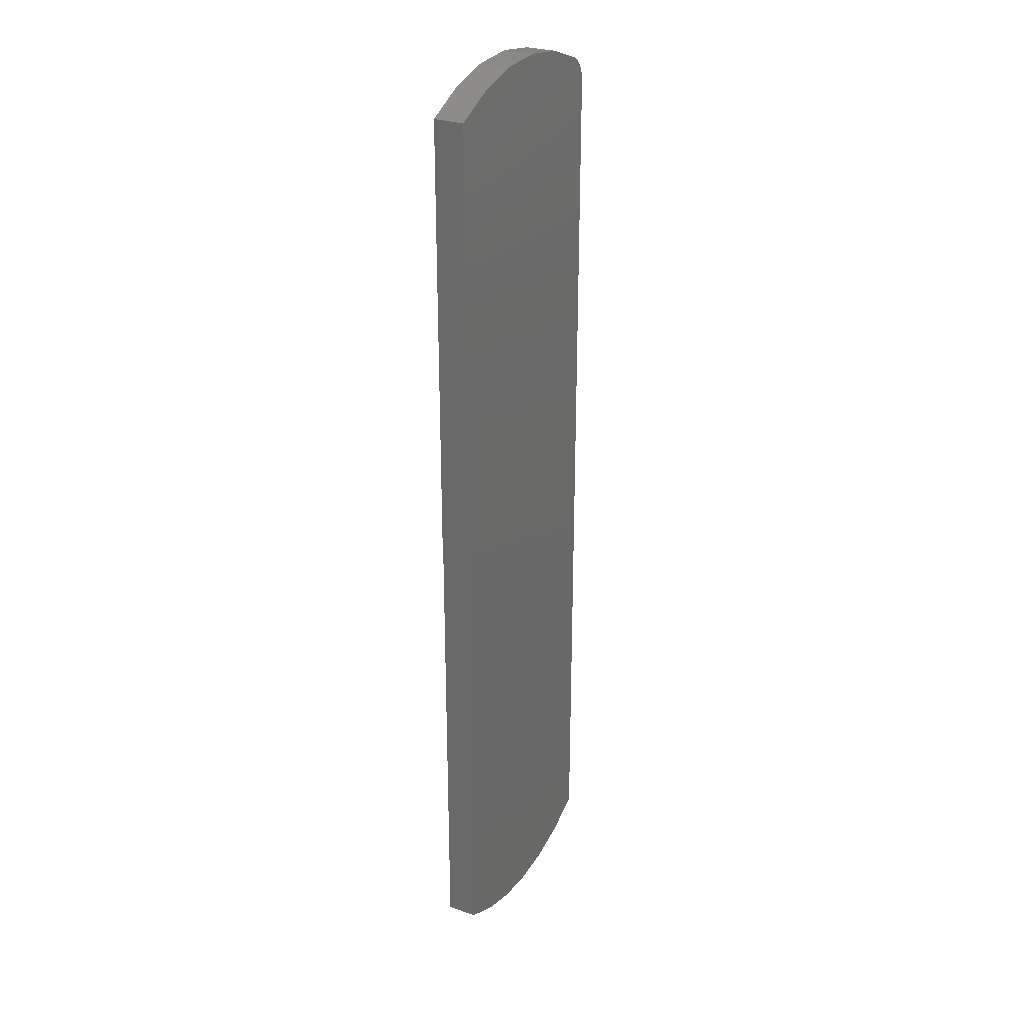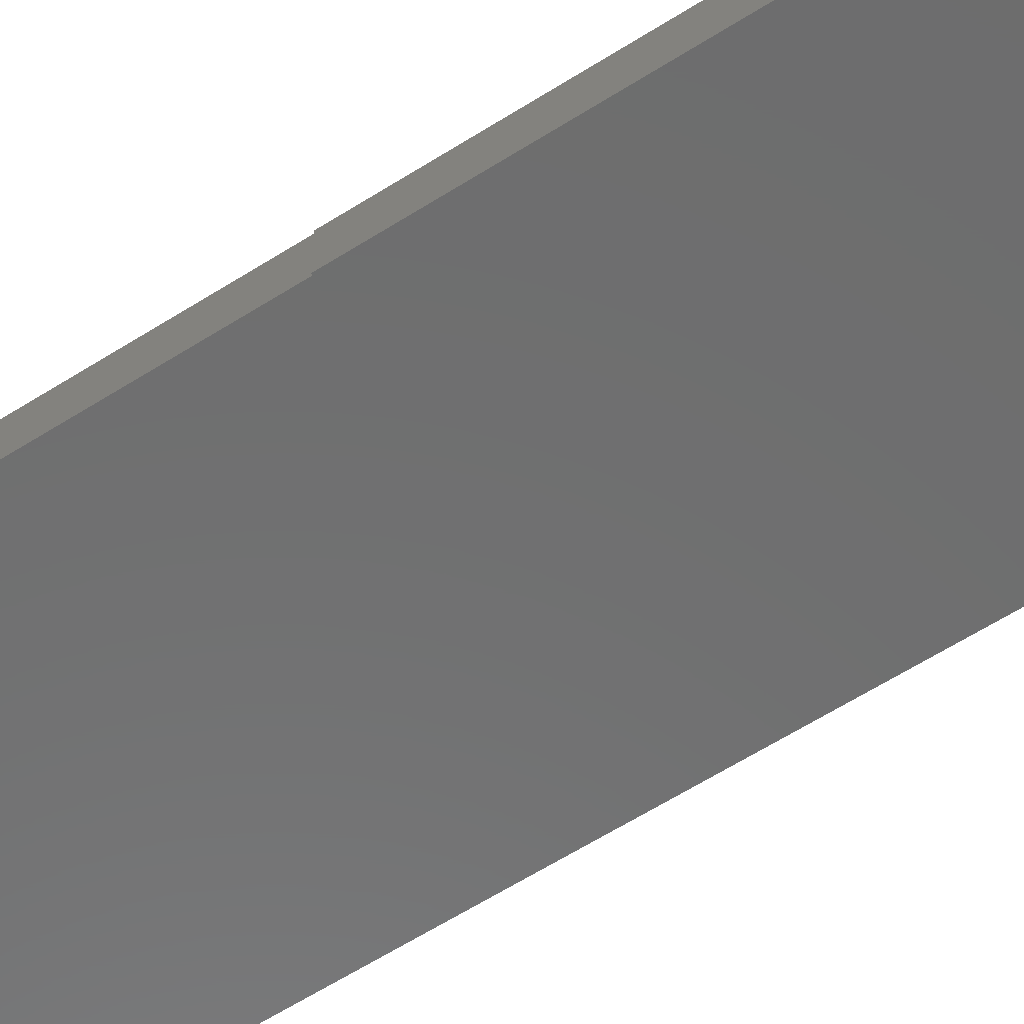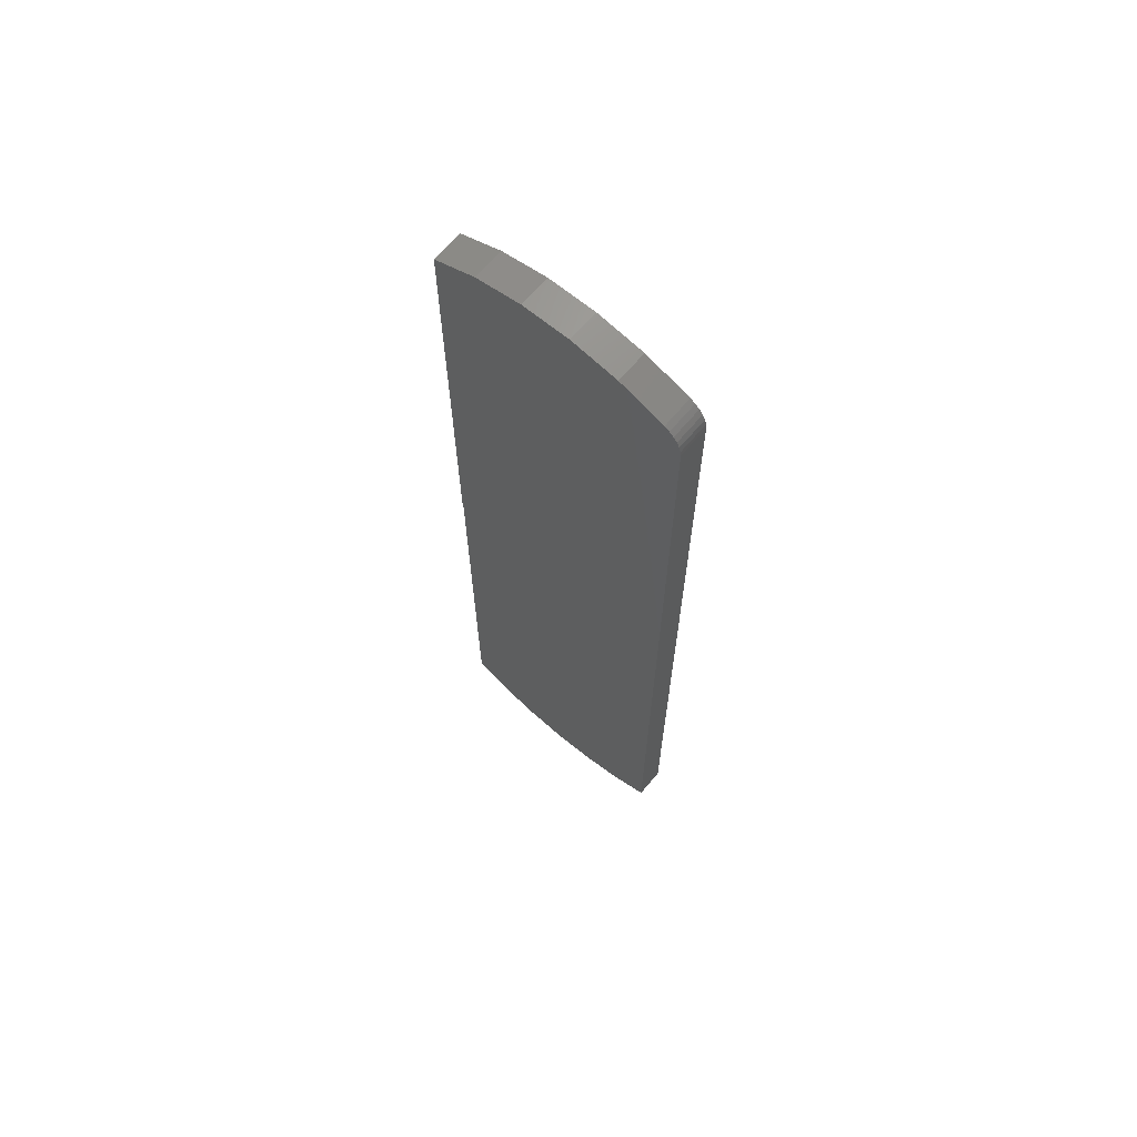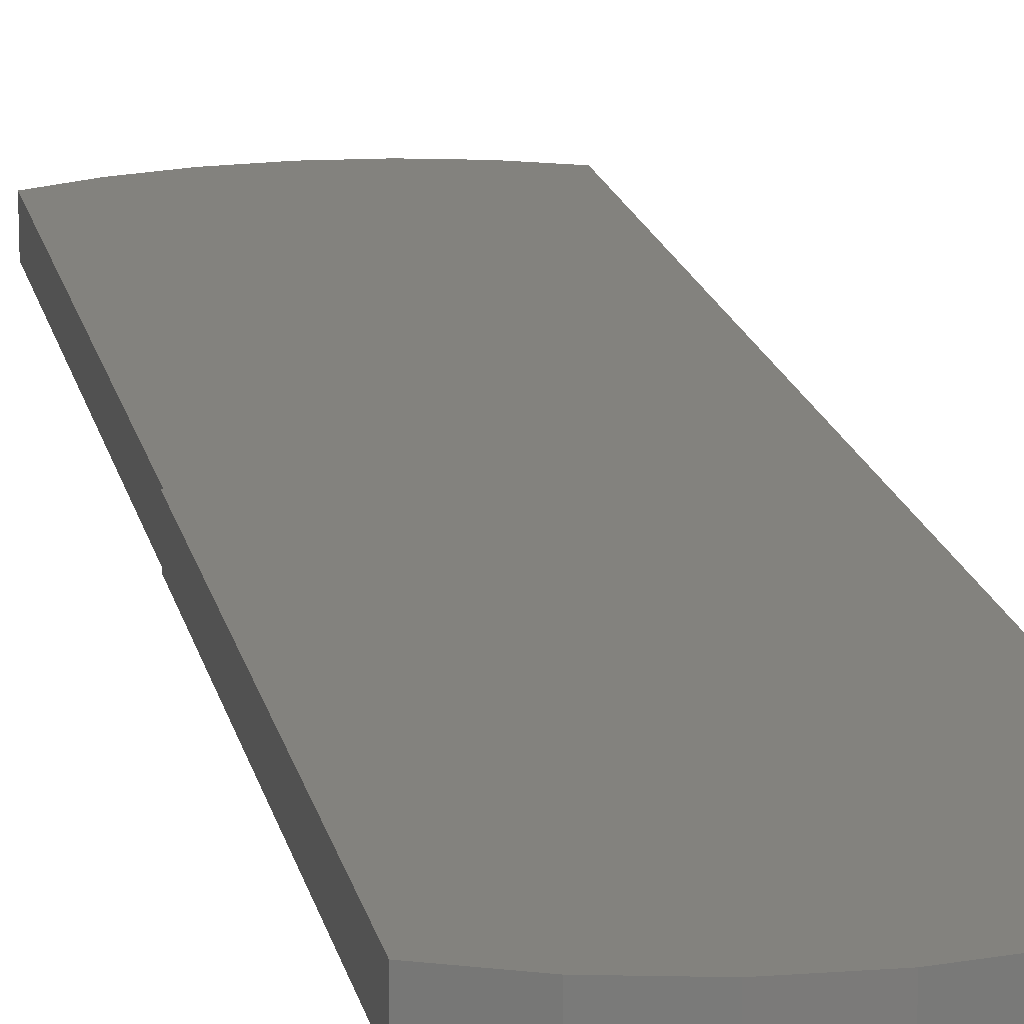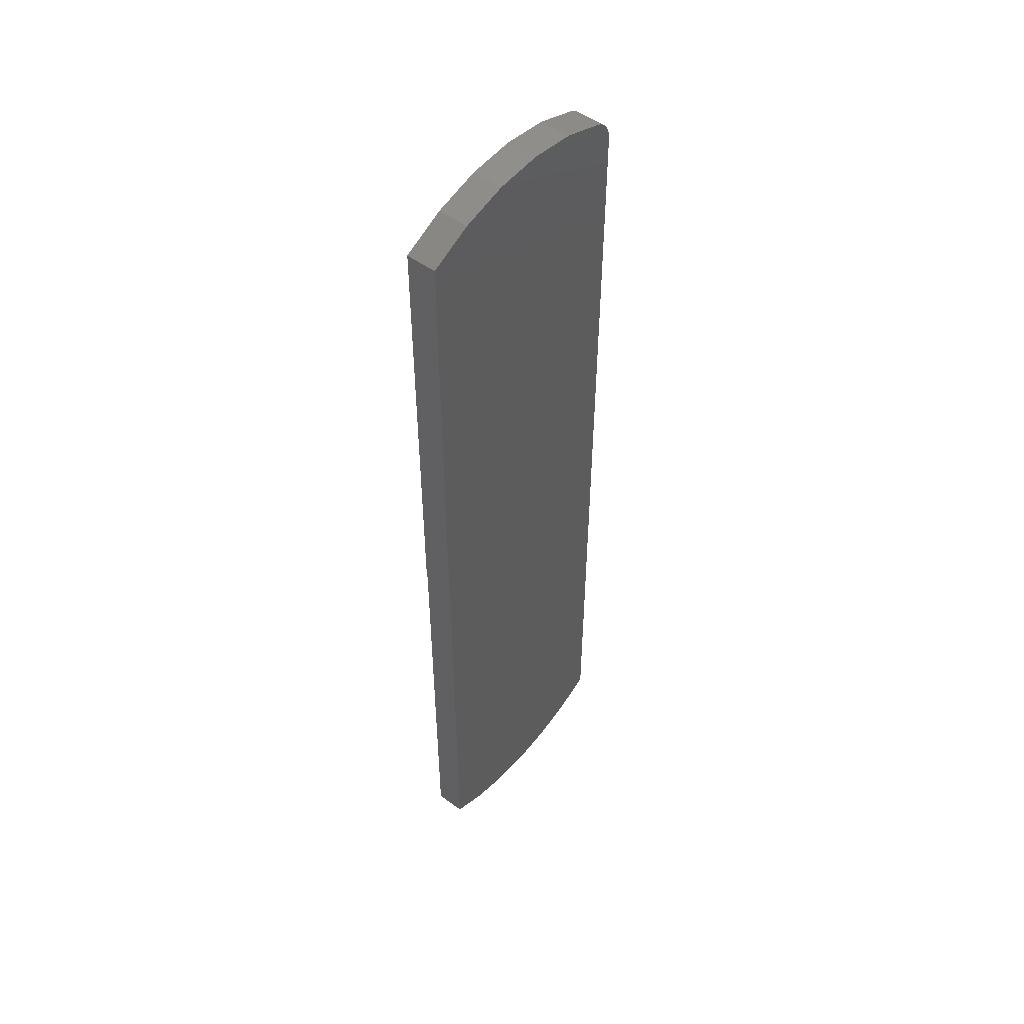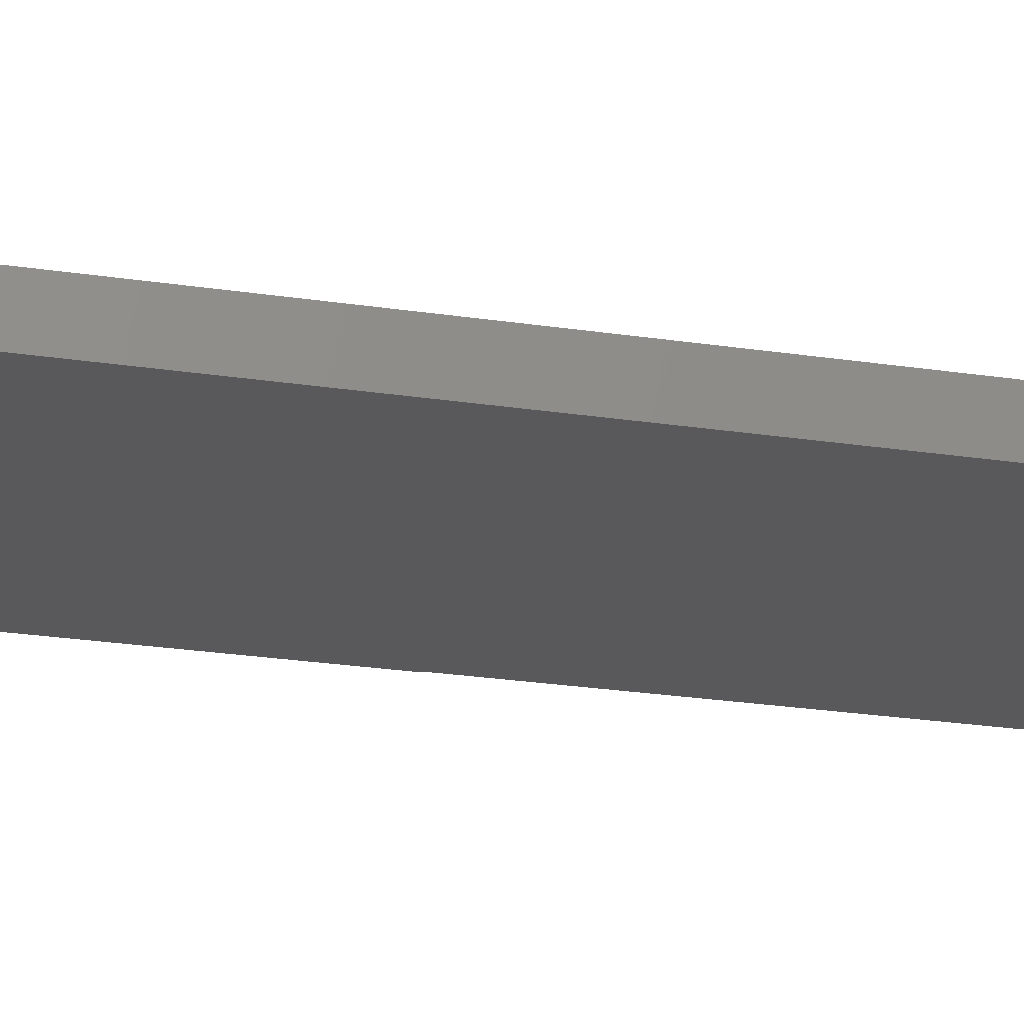
<metadata>
{"format":"stl","ext":"stl","renderer":"f3d","projection":"perspective","resolution":1024,"background":"white","views":[{"elev":27.9,"azim":117.7,"up":"+Y"},{"elev":-59.1,"azim":123.5,"up":"+Z"},{"elev":67.4,"azim":-139.7,"up":"+Y"},{"elev":16.5,"azim":168.9,"up":"+Z"},{"elev":51.4,"azim":128.6,"up":"+Y"},{"elev":-22.2,"azim":-105.4,"up":"+Z"}]}
</metadata>
<code>
# stl→obj: 42 verts, 80 faces
v -0.1609 0.7167 0.04688
v -0.1609 0.7167 0
v -0.1684 0.7122 0.04688
v -0.1684 0.7122 0
v -0.175 0.7064 0.04688
v -0.175 0.7064 0
v -0.1803 0.6994 0.04688
v -0.1803 0.6994 0
v -0.1843 0.6916 0.04688
v -0.1843 0.6916 0
v -0.1867 0.6832 0.04688
v -0.1867 0.6832 0
v -0.1875 0.6745 0.04688
v -0.1875 0.6745 0
v 0.1914 0.7026 0
v 0.1914 0 0
v 0.19 0 0
v 0.1248 0.7332 0
v -0.01967 0.7532 0
v 0.05356 0.7503 0
v -0.09208 0.7419 0
v 0.001234 -0.7541 0
v -0.06436 -0.7483 0
v 0.06682 -0.7483 0
v -0.1279 -0.7312 0
v 0.1304 -0.7312 0
v -0.1875 -0.7031 0
v 0.19 -0.7031 0
v 0.1914 0.7026 0.04688
v 0.1248 0.7332 0.04688
v 0.19 0 0.04688
v 0.1914 0 0.04688
v -0.09208 0.7419 0.04688
v 0.05356 0.7503 0.04688
v -0.01967 0.7532 0.04688
v 0.19 -0.7031 0.04688
v -0.1875 -0.7031 0.04688
v 0.1304 -0.7312 0.04688
v -0.1279 -0.7312 0.04688
v 0.06682 -0.7483 0.04688
v -0.06436 -0.7483 0.04688
v 0.001234 -0.7541 0.04688
f 1 2 3
f 3 2 4
f 3 4 5
f 5 4 6
f 5 6 7
f 7 6 8
f 7 8 9
f 9 8 10
f 9 10 11
f 11 10 12
f 11 12 13
f 13 12 14
f 15 16 17
f 15 17 14
f 15 14 12
f 15 12 10
f 15 10 8
f 15 8 6
f 15 6 4
f 15 4 2
f 15 2 18
f 19 20 21
f 21 20 18
f 21 18 2
f 22 23 24
f 24 23 25
f 24 25 26
f 26 25 27
f 26 27 28
f 28 27 14
f 28 14 17
f 29 30 1
f 29 1 3
f 29 3 5
f 29 5 7
f 29 7 9
f 29 9 11
f 29 11 13
f 29 13 31
f 29 31 32
f 1 30 33
f 33 30 34
f 33 34 35
f 31 13 36
f 36 13 37
f 36 37 38
f 38 37 39
f 38 39 40
f 40 39 41
f 40 41 42
f 13 14 37
f 37 14 27
f 28 36 26
f 26 36 38
f 26 38 24
f 24 38 40
f 24 40 22
f 22 40 42
f 22 42 23
f 23 42 41
f 23 41 25
f 25 41 39
f 25 39 27
f 27 39 37
f 31 17 32
f 32 17 16
f 36 28 31
f 31 28 17
f 2 1 21
f 21 1 33
f 21 33 19
f 19 33 35
f 19 35 20
f 20 35 34
f 20 34 18
f 18 34 30
f 18 30 15
f 15 30 29
f 32 16 29
f 29 16 15

</code>
